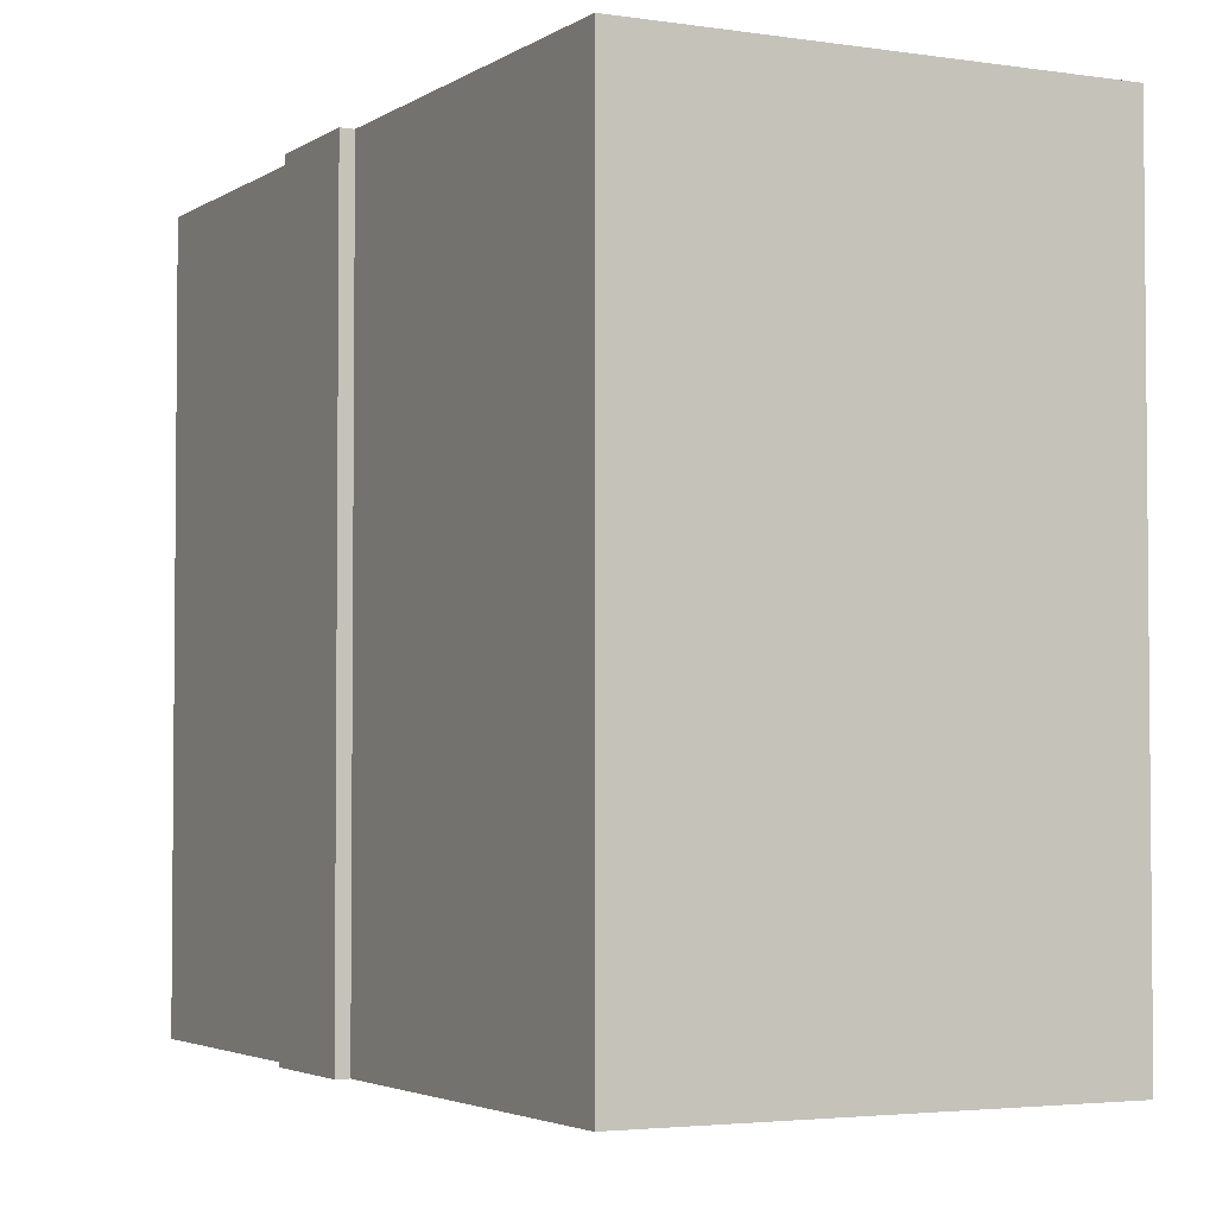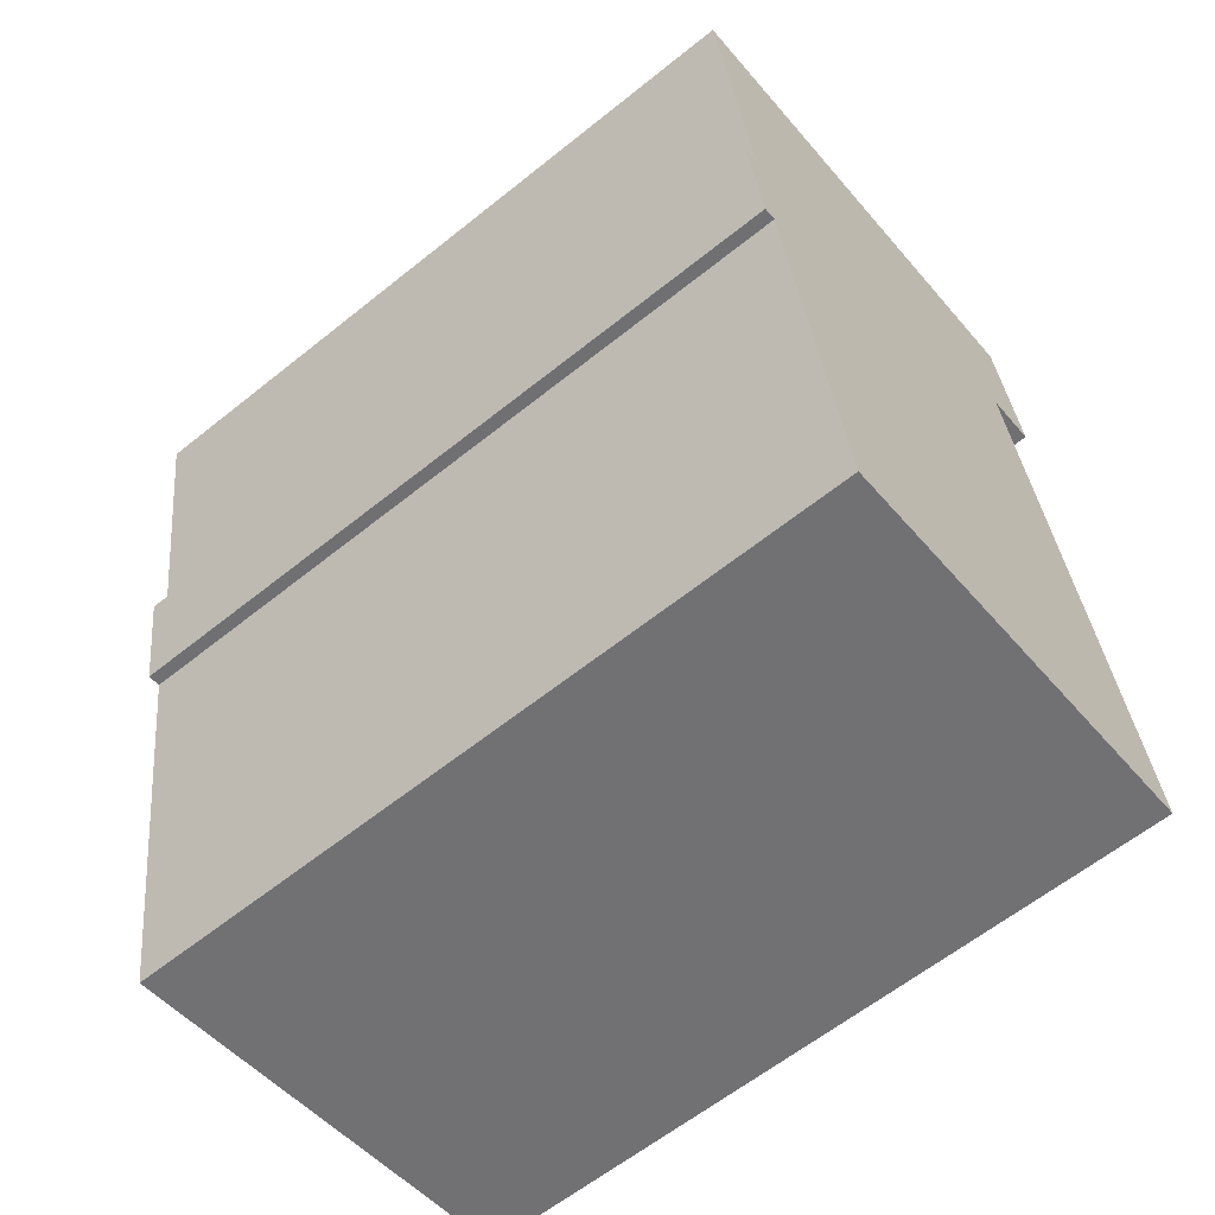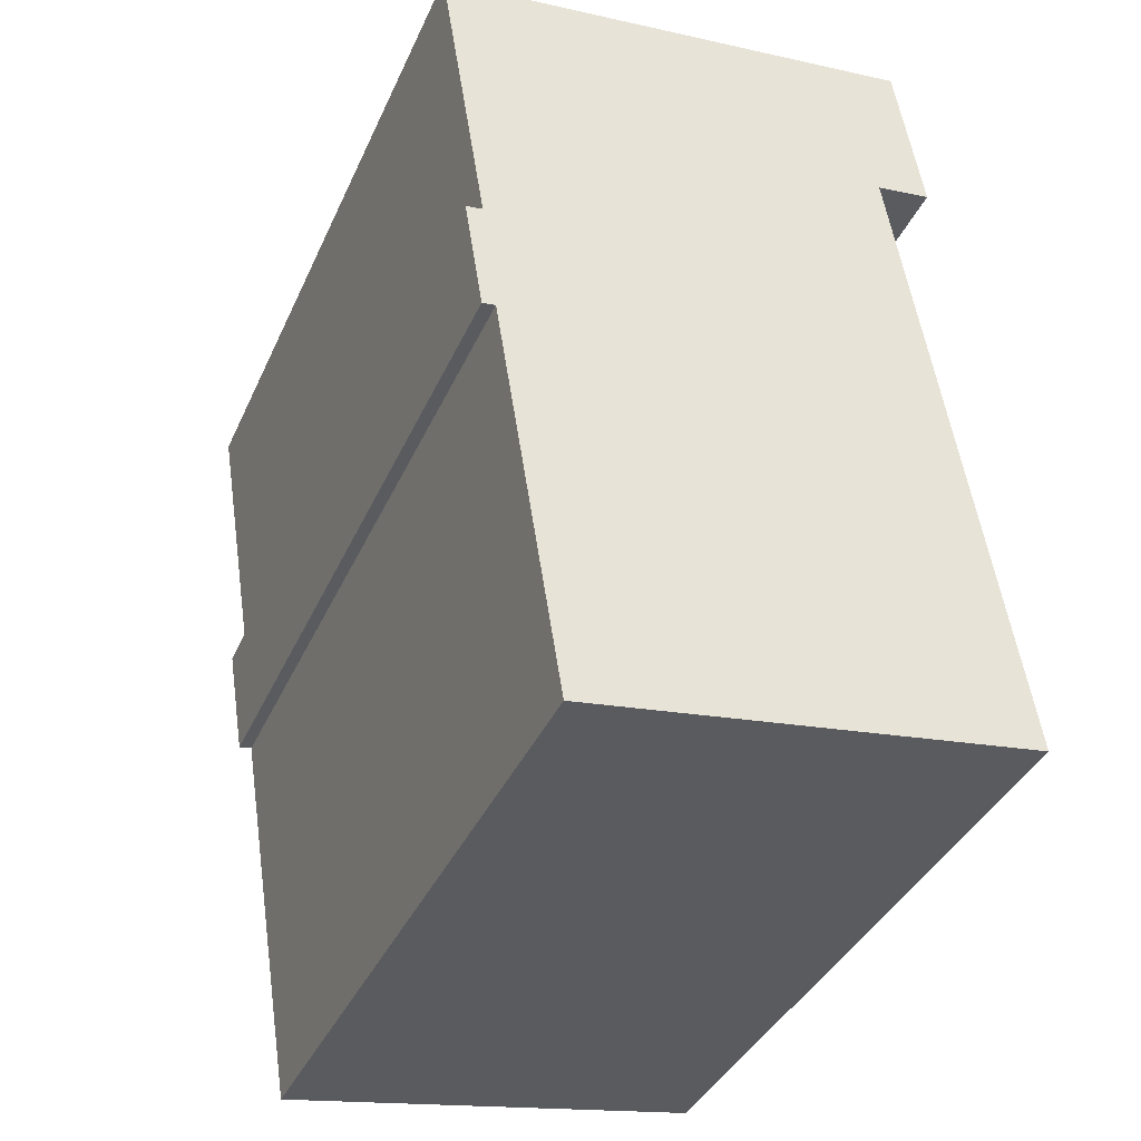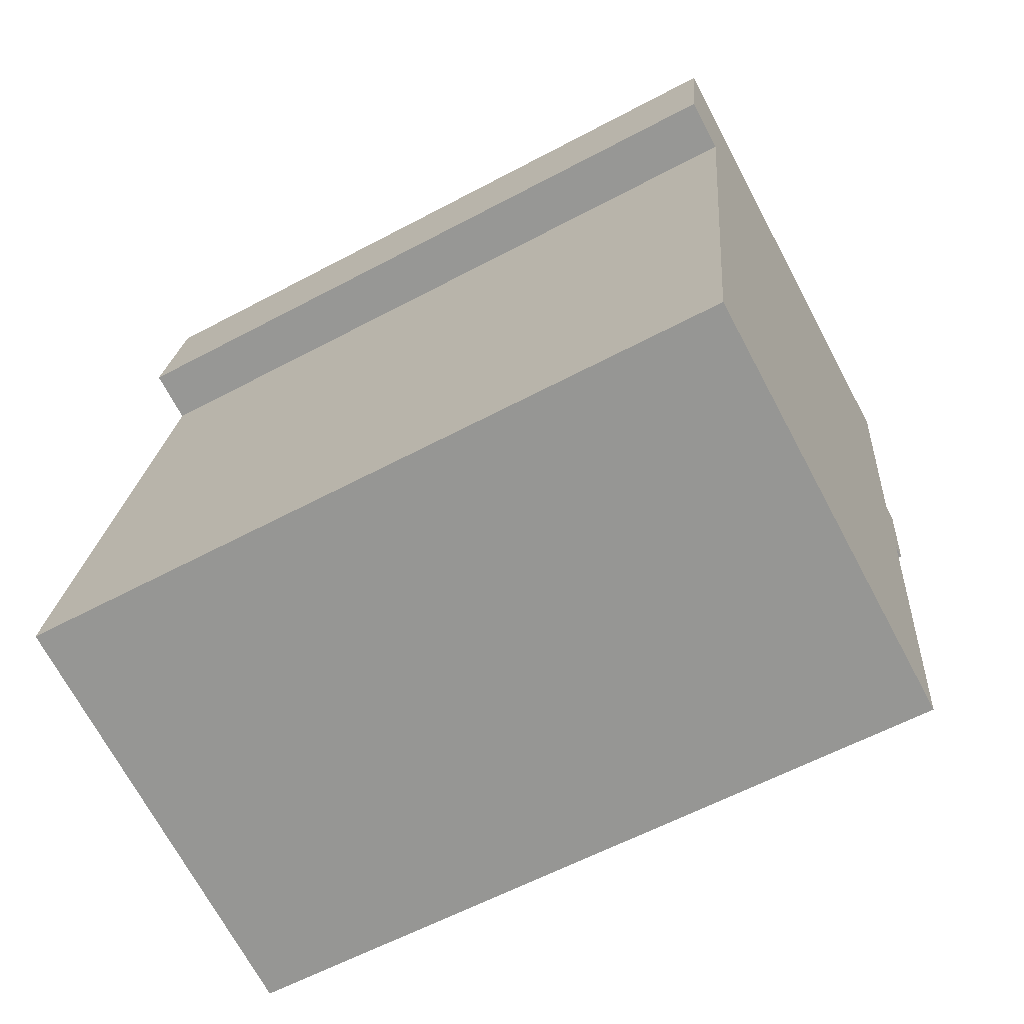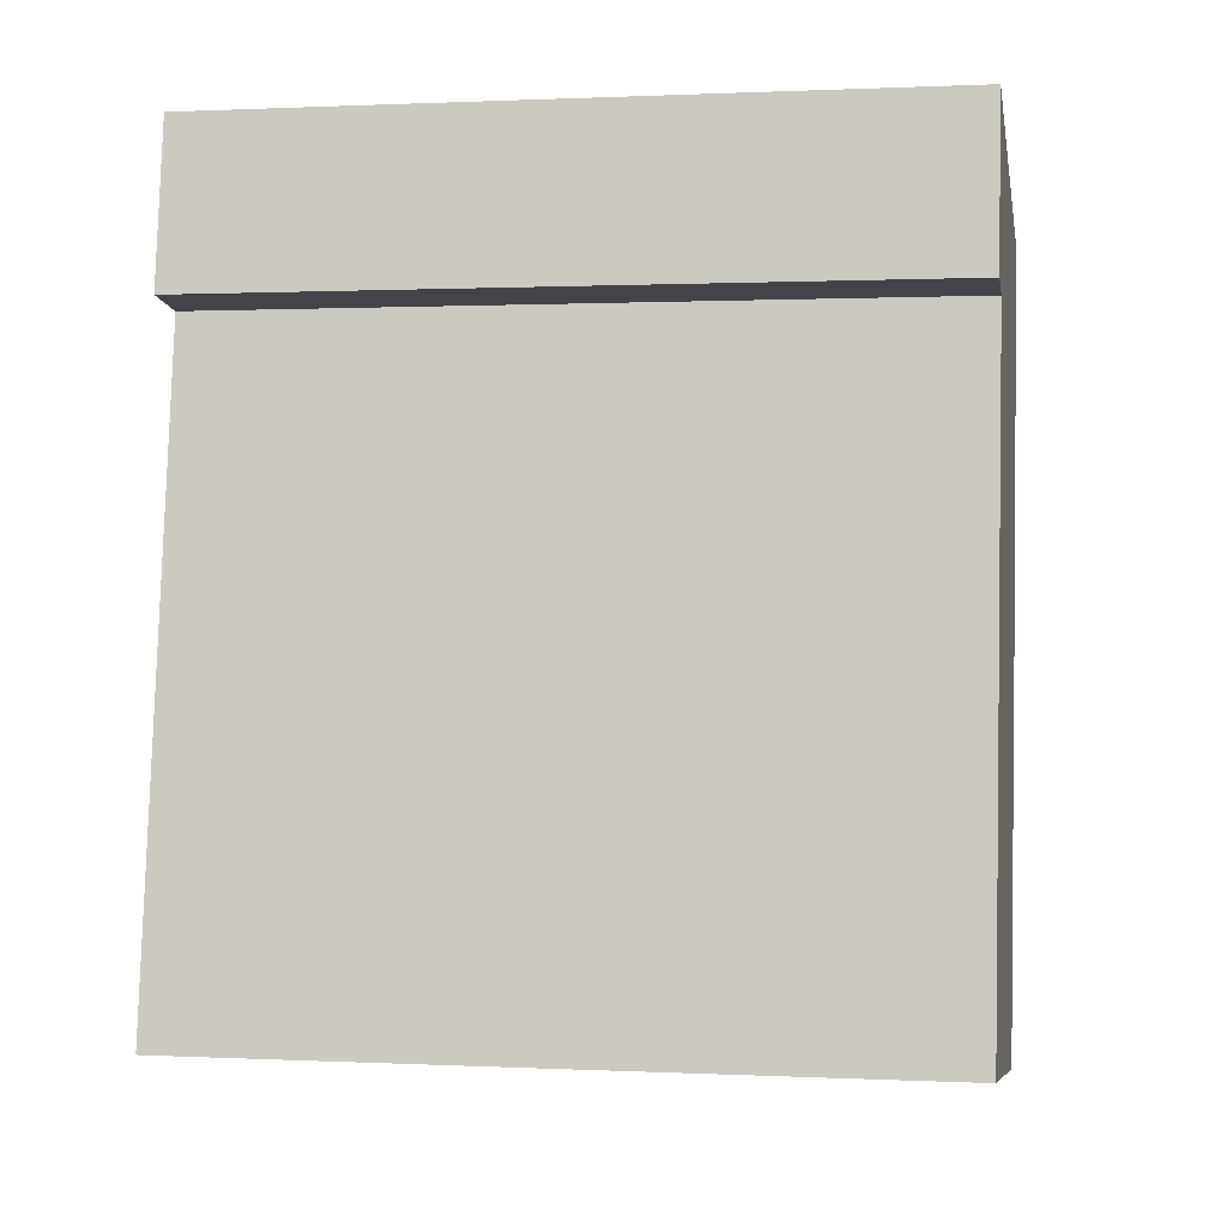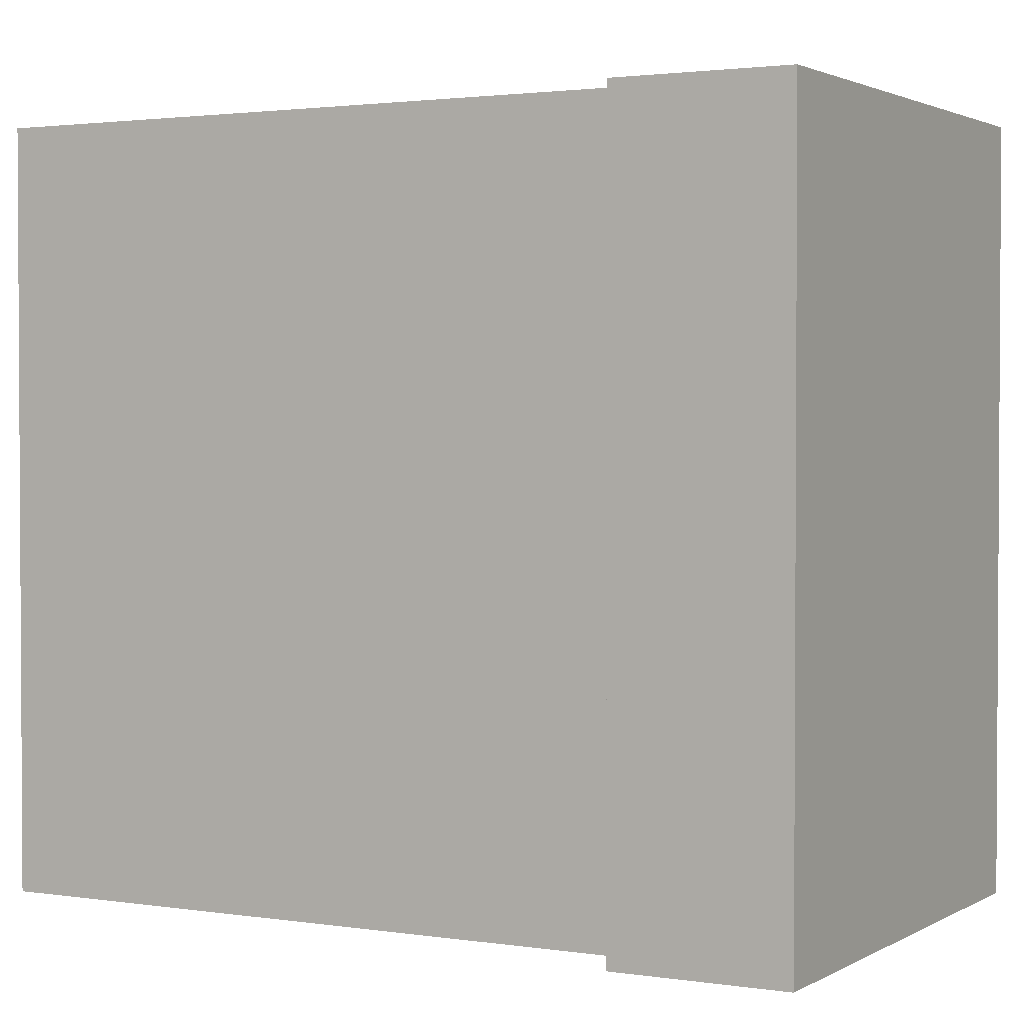
<metadata>
{"format":"obj","ext":"obj","renderer":"f3d","projection":"perspective","resolution":1024,"background":"white","views":[{"elev":-3.3,"azim":161.6,"up":"+Y"},{"elev":-61.7,"azim":129.2,"up":"+Z"},{"elev":-38.5,"azim":157.5,"up":"+Z"},{"elev":-60.7,"azim":-61.5,"up":"+Z"},{"elev":0.6,"azim":-79.8,"up":"+Z"},{"elev":2.0,"azim":-52.2,"up":"+Y"}]}
</metadata>
<code>
v  0 19.97 1.223e-15
v  13.78 19.97 9.107
v  12.03 19.97 -1.848
v  2.829 19.97 17.7
v  14.19 19.97 12.22
v  14.63 19.97 12.15
v  15.48 19.97 20.35
v  2.042 19.97 22.43
v  1.325 19.97 17.94
v  14.14 19.97 9.05
v  1.325 -1.099e-15 17.94
v  2.042 -1.373e-15 22.43
v  0 0 0
v  2.829 -1.084e-15 17.7
v  15.48 -1.246e-15 20.35
v  14.19 -7.481e-16 12.22
v  14.63 -7.437e-16 12.15
v  14.14 -5.542e-16 9.05
v  13.78 -5.576e-16 9.107
v  12.03 1.132e-16 -1.848
g defaultobject
f 1 2 3
f 2 1 4
f 2 4 5
f 2 5 6
f 5 4 7
f 7 4 8
f 8 4 9
f 6 10 2
f 11 8 9
f 8 11 12
f 13 4 1
f 4 13 14
f 12 7 8
f 7 12 15
f 16 6 5
f 6 16 17
f 15 5 7
f 5 15 16
f 17 10 6
f 10 17 18
f 19 3 2
f 3 19 20
f 18 2 10
f 2 18 19
f 20 1 3
f 1 20 13
f 14 9 4
f 9 14 11
f 17 19 18
f 19 13 20
f 13 19 14
f 14 19 16
f 16 19 17
f 14 16 15
f 14 15 11
f 11 15 12

</code>
